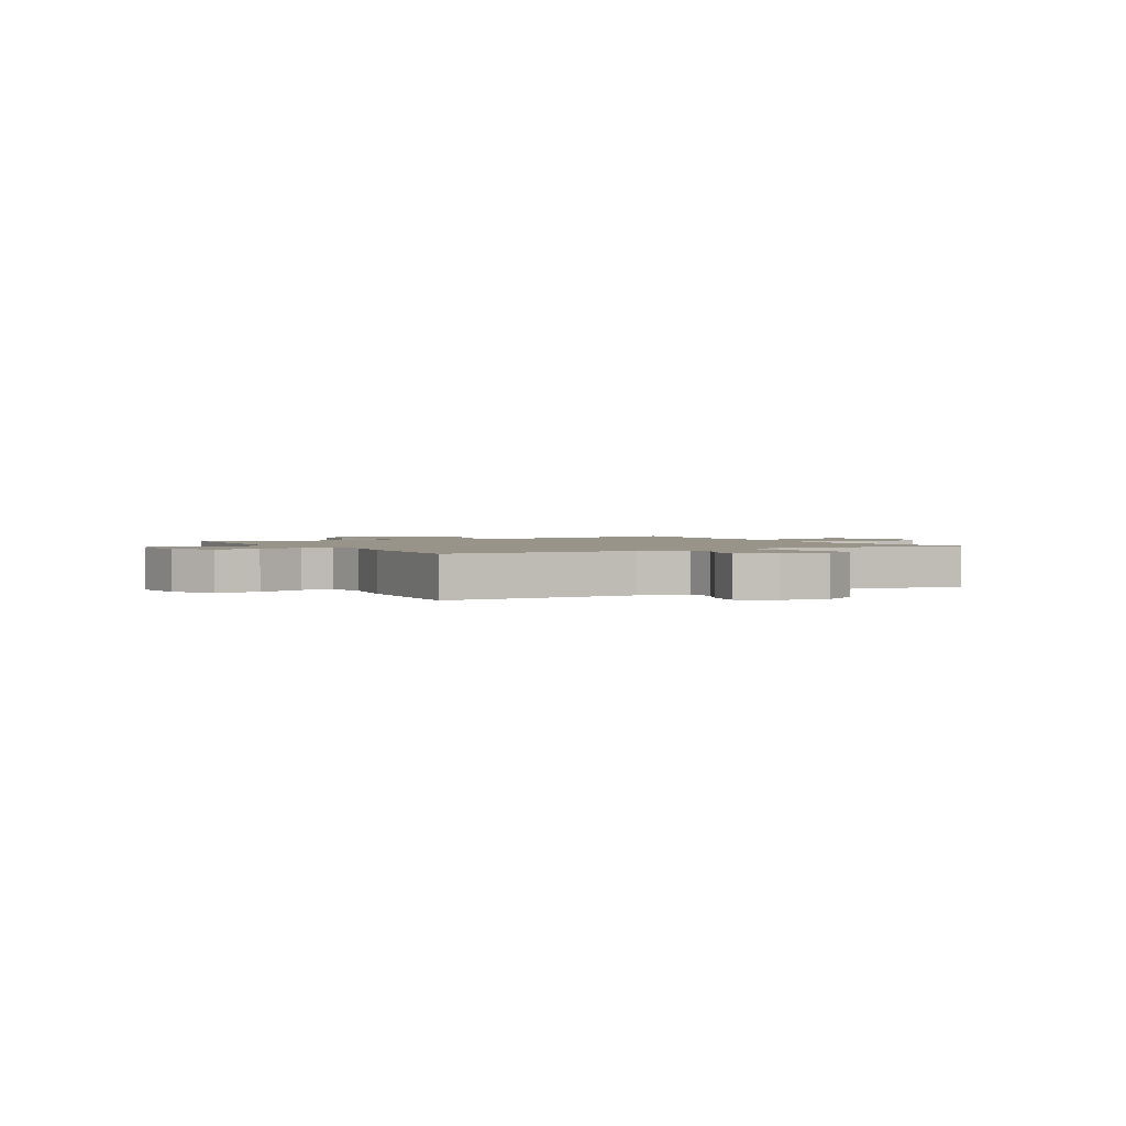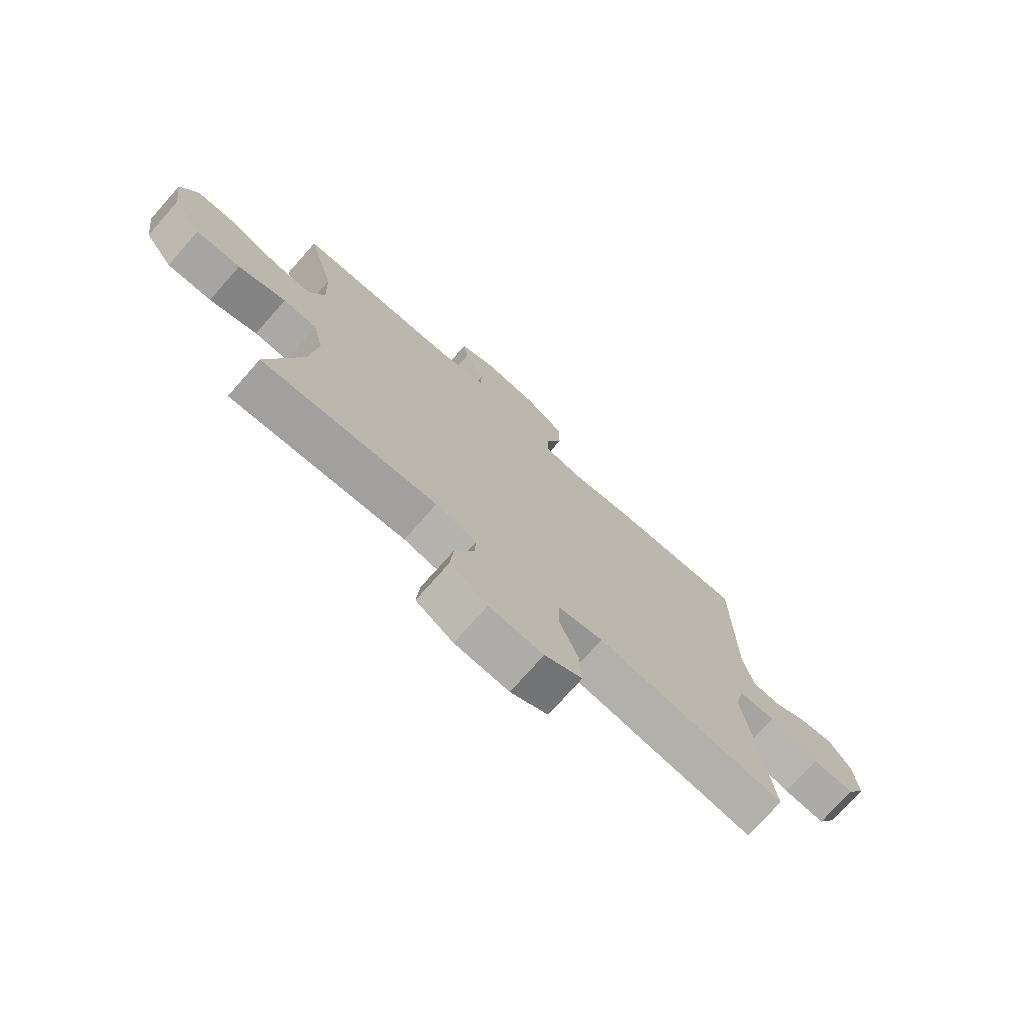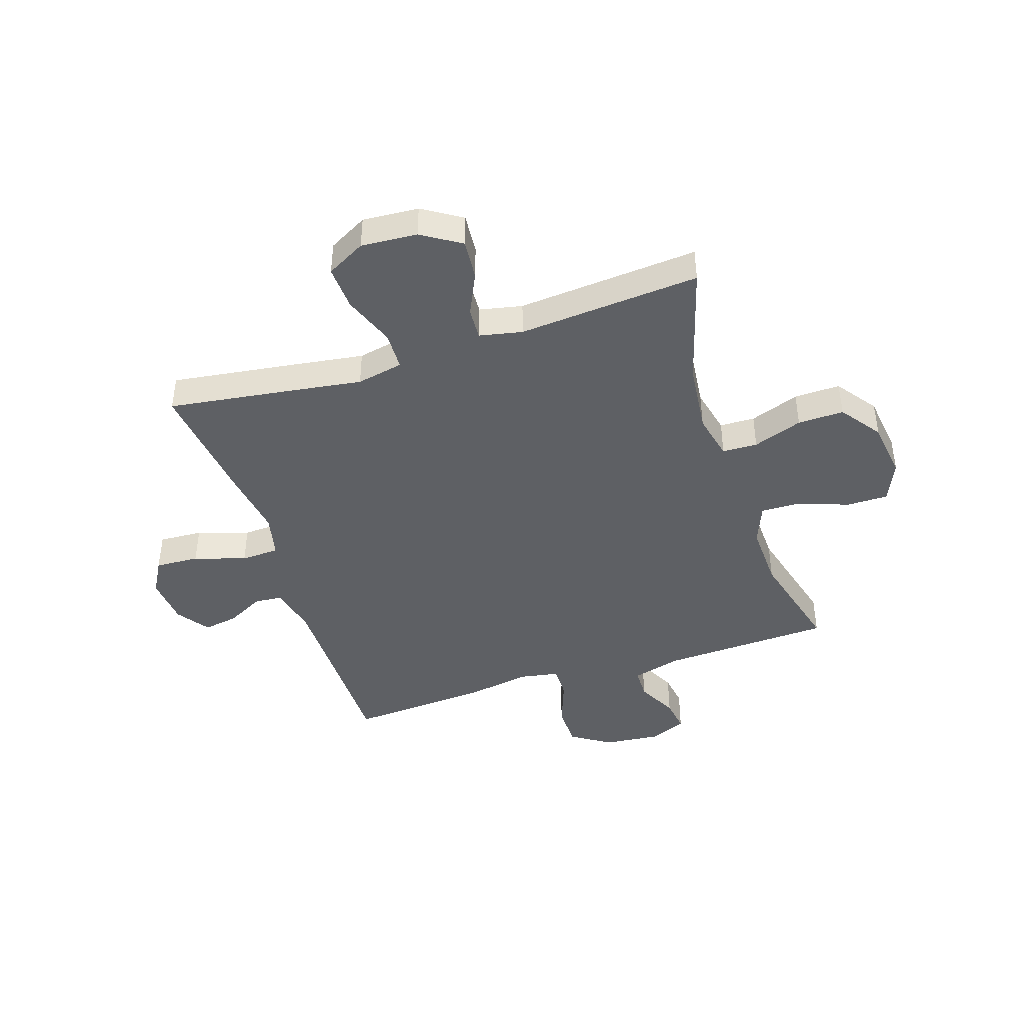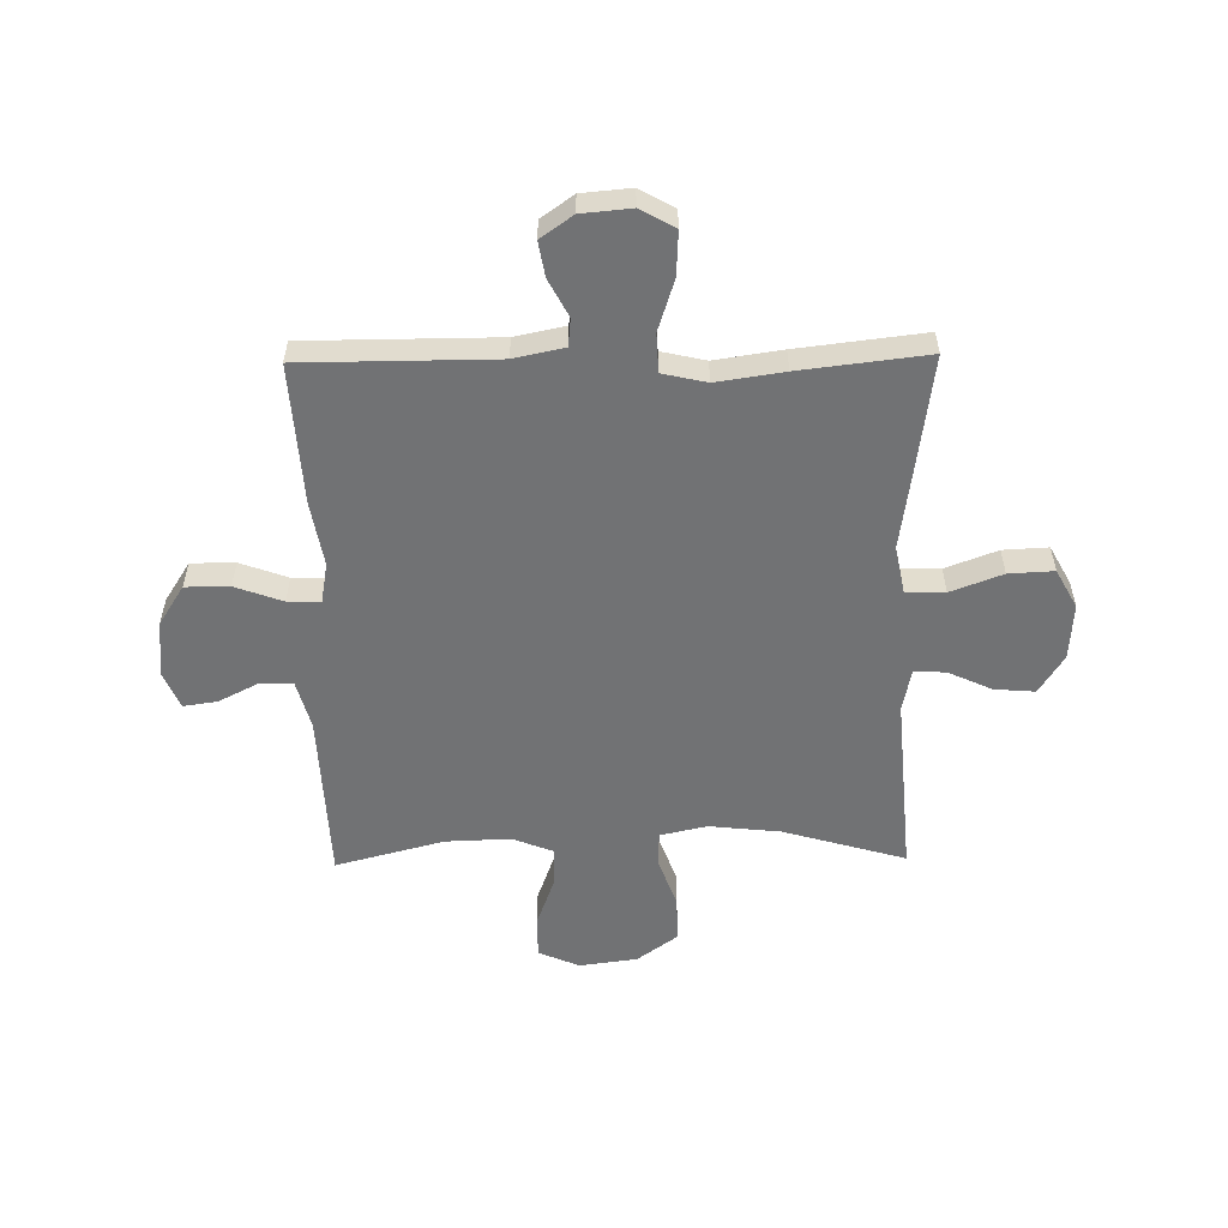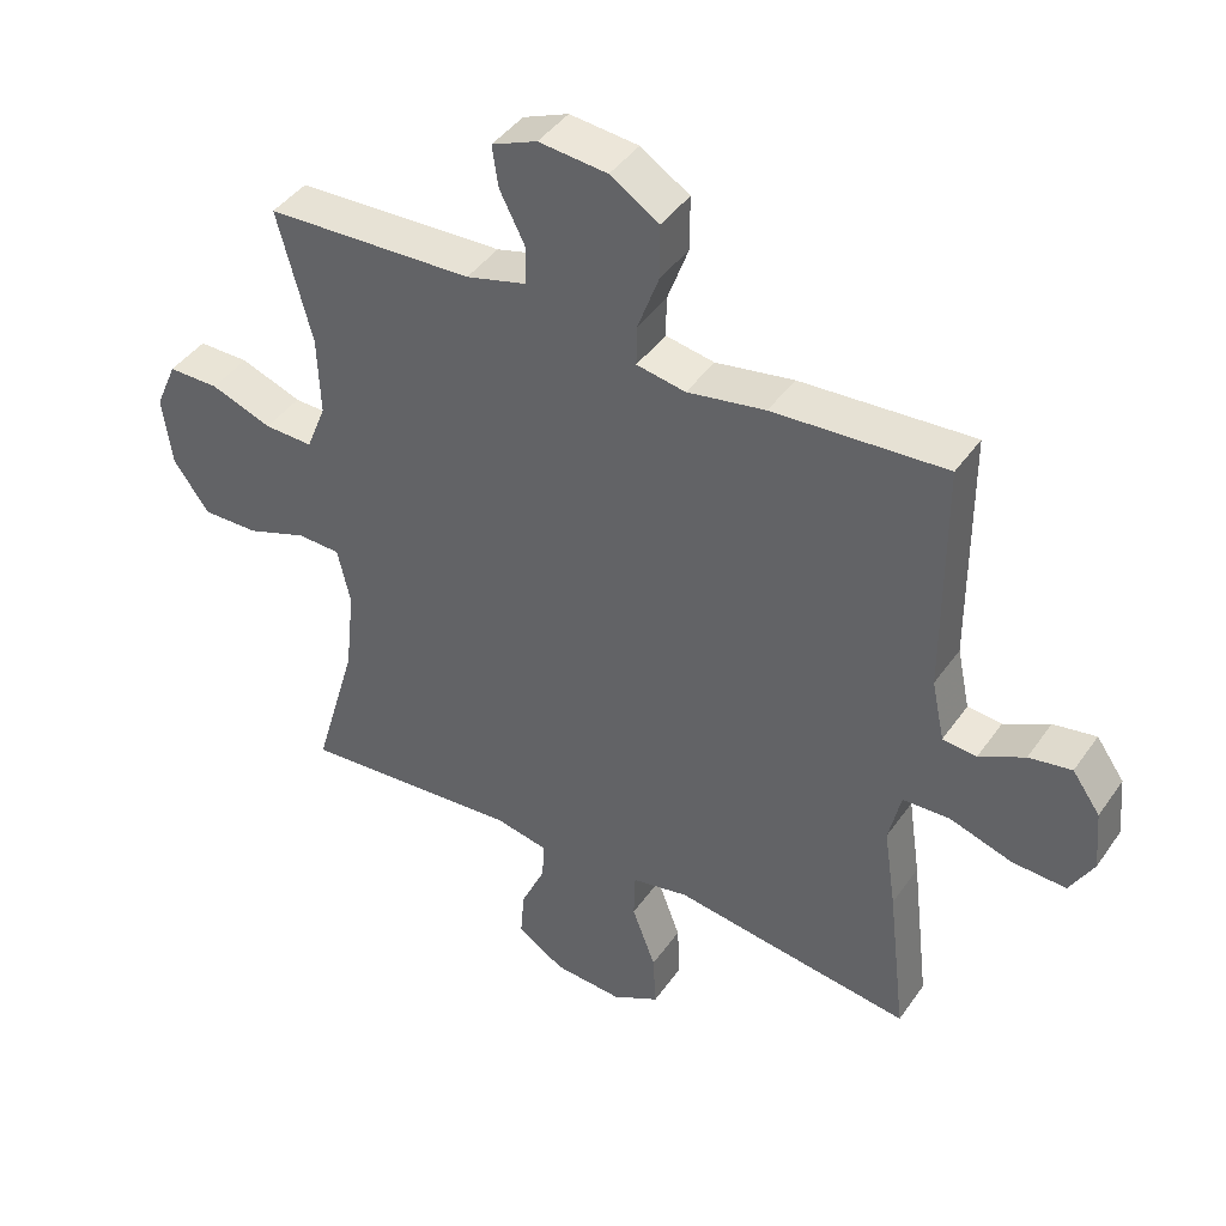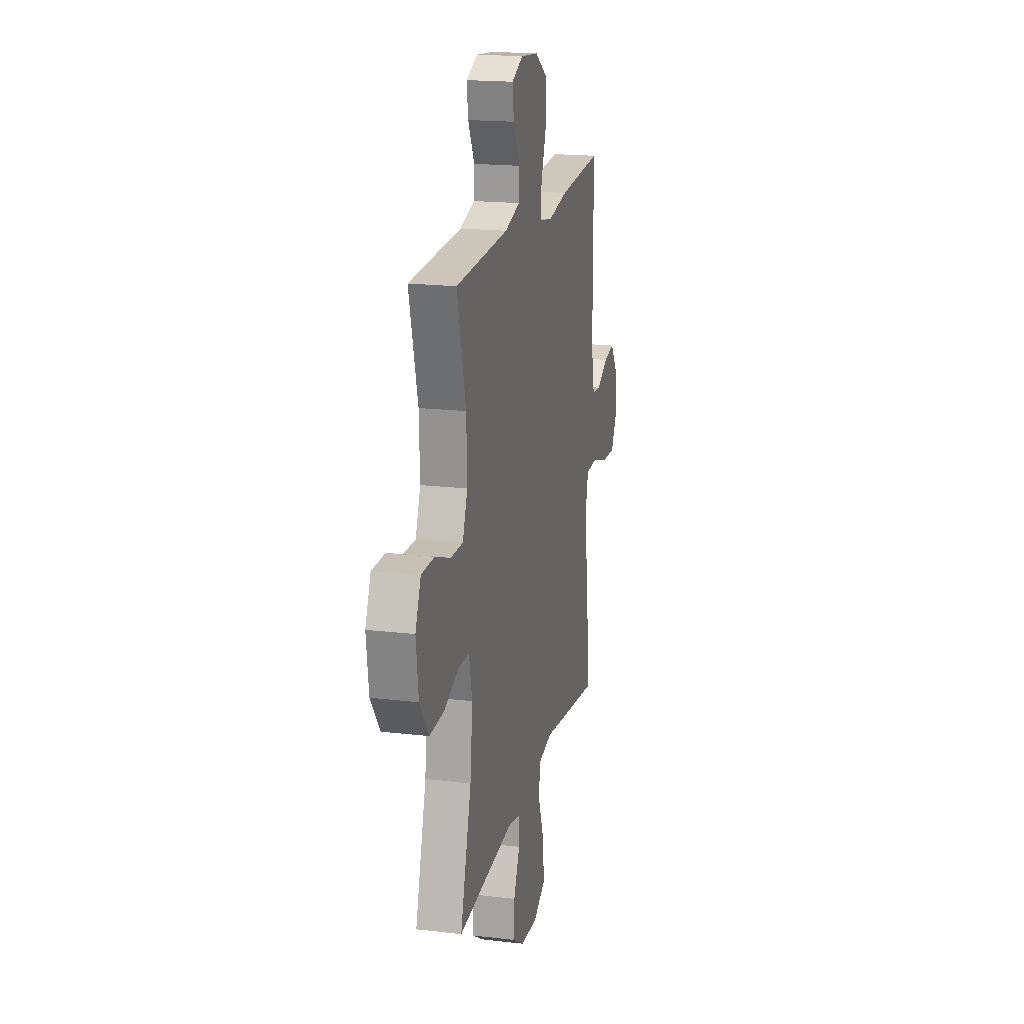
<metadata>
{"format":"obj","ext":"obj","renderer":"f3d","projection":"perspective","resolution":1024,"background":"white","views":[{"elev":1.8,"azim":60.4,"up":"+Y"},{"elev":-74.6,"azim":-41.6,"up":"+Z"},{"elev":-43.0,"azim":-161.9,"up":"+Y"},{"elev":-55.4,"azim":90.9,"up":"+Y"},{"elev":42.6,"azim":32.1,"up":"+Z"},{"elev":18.6,"azim":-77.3,"up":"+Z"}]}
</metadata>
<code>
v -0.5 0.07 -0.5
v -0.436 0.07 -0.28
v -0.422 0.07 -0.152
v -0.441 0.07 -0.068
v -0.504 0.07 -0.066
v -0.593 0.07 -0.098
v -0.676 0.07 -0.1
v -0.729 0.07 -0.027
v -0.743 0.07 0.078
v -0.711 0.07 0.151
v -0.636 0.07 0.151
v -0.546 0.07 0.118
v -0.474 0.07 0.116
v -0.445 0.07 0.189
v -0.449 0.07 0.306
v -0.5 0.07 0.5
v -0.193 0.07 0.513
v -0.104 0.07 0.537
v -0.103 0.07 0.594
v -0.14 0.07 0.667
v -0.149 0.07 0.728
v -0.082 0.07 0.756
v 0.019 0.07 0.746
v 0.091 0.07 0.7
v 0.091 0.07 0.621
v 0.06 0.07 0.536
v 0.059 0.07 0.477
v 0.131 0.07 0.464
v 0.246 0.07 0.484
v 0.5 0.07 0.5
v 0.501 0.07 0.155
v 0.52 0.07 0.065
v 0.57 0.07 0.06
v 0.637 0.07 0.095
v 0.7 0.07 0.106
v 0.741 0.07 0.048
v 0.749 0.07 -0.041
v 0.714 0.07 -0.103
v 0.635 0.07 -0.099
v 0.542 0.07 -0.069
v 0.473 0.07 -0.072
v 0.455 0.07 -0.151
v 0.473 0.07 -0.272
v 0.5 0.07 -0.5
v 0.278 0.07 -0.469
v 0.147 0.07 -0.45
v 0.063 0.07 -0.467
v 0.061 0.07 -0.537
v 0.096 0.07 -0.63
v 0.1 0.07 -0.711
v 0.03 0.07 -0.749
v -0.071 0.07 -0.742
v -0.141 0.07 -0.698
v -0.135 0.07 -0.625
v -0.099 0.07 -0.547
v -0.096 0.07 -0.49
v -0.173 0.07 -0.474
v -0.5 0 -0.5
v -0.436 0 -0.28
v -0.422 0 -0.152
v -0.441 0 -0.068
v -0.504 0 -0.066
v -0.593 0 -0.098
v -0.676 0 -0.1
v -0.729 0 -0.027
v -0.743 0 0.078
v -0.711 0 0.151
v -0.636 0 0.151
v -0.546 0 0.118
v -0.474 0 0.116
v -0.445 0 0.189
v -0.449 0 0.306
v -0.5 0 0.5
v -0.193 0 0.513
v -0.104 0 0.537
v -0.103 0 0.594
v -0.14 0 0.667
v -0.149 0 0.728
v -0.082 0 0.756
v 0.019 0 0.746
v 0.091 0 0.7
v 0.091 0 0.621
v 0.06 0 0.536
v 0.059 0 0.477
v 0.131 0 0.464
v 0.246 0 0.484
v 0.5 0 0.5
v 0.501 0 0.155
v 0.52 0 0.065
v 0.57 0 0.06
v 0.637 0 0.095
v 0.7 0 0.106
v 0.741 0 0.048
v 0.749 0 -0.041
v 0.714 0 -0.103
v 0.635 0 -0.099
v 0.542 0 -0.069
v 0.473 0 -0.072
v 0.455 0 -0.151
v 0.473 0 -0.272
v 0.5 0 -0.5
v 0.278 0 -0.469
v 0.147 0 -0.45
v 0.063 0 -0.467
v 0.061 0 -0.537
v 0.096 0 -0.63
v 0.1 0 -0.711
v 0.03 0 -0.749
v -0.071 0 -0.742
v -0.141 0 -0.698
v -0.135 0 -0.625
v -0.099 0 -0.547
v -0.096 0 -0.49
v -0.173 0 -0.474
f 52 53 54 55
f 52 55 56
f 51 52 56
f 48 49 50 51
f 47 48 51 56
f 46 47 56 57
f 42 43 44 45
f 41 42 45 46
f 37 38 39 40
f 37 40 41
f 36 37 41
f 33 34 35 36
f 33 36 41
f 32 33 41 46
f 28 29 30 31
f 27 28 31 32
f 23 24 25 26
f 23 26 27
f 22 23 27
f 19 20 21 22
f 18 19 22 27
f 17 18 27 32
f 15 16 17 32
f 9 10 11 12
f 9 12 13
f 8 9 13
f 5 6 7 8
f 4 5 8 13
f 3 4 13 14
f 57 1 2
f 57 2 3
f 15 32 46 57
f 3 14 15 57
f 112 111 110 109
f 113 112 109
f 113 109 108
f 108 107 106 105
f 113 108 105 104
f 114 113 104 103
f 102 101 100 99
f 103 102 99 98
f 97 96 95 94
f 98 97 94
f 98 94 93
f 93 92 91 90
f 98 93 90
f 103 98 90 89
f 88 87 86 85
f 89 88 85 84
f 83 82 81 80
f 84 83 80
f 84 80 79
f 79 78 77 76
f 84 79 76 75
f 89 84 75 74
f 89 74 73 72
f 69 68 67 66
f 70 69 66
f 70 66 65
f 65 64 63 62
f 70 65 62 61
f 71 70 61 60
f 59 58 114
f 60 59 114
f 114 103 89 72
f 114 72 71 60
f 1 58 59 2
f 2 59 60 3
f 3 60 61 4
f 4 61 62 5
f 5 62 63 6
f 6 63 64 7
f 7 64 65 8
f 8 65 66 9
f 9 66 67 10
f 10 67 68 11
f 11 68 69 12
f 12 69 70 13
f 13 70 71 14
f 14 71 72 15
f 15 72 73 16
f 16 73 74 17
f 17 74 75 18
f 18 75 76 19
f 19 76 77 20
f 20 77 78 21
f 21 78 79 22
f 22 79 80 23
f 23 80 81 24
f 24 81 82 25
f 25 82 83 26
f 26 83 84 27
f 27 84 85 28
f 28 85 86 29
f 29 86 87 30
f 30 87 88 31
f 31 88 89 32
f 32 89 90 33
f 33 90 91 34
f 34 91 92 35
f 35 92 93 36
f 36 93 94 37
f 37 94 95 38
f 38 95 96 39
f 39 96 97 40
f 40 97 98 41
f 41 98 99 42
f 42 99 100 43
f 43 100 101 44
f 44 101 102 45
f 45 102 103 46
f 46 103 104 47
f 47 104 105 48
f 48 105 106 49
f 49 106 107 50
f 50 107 108 51
f 51 108 109 52
f 52 109 110 53
f 53 110 111 54
f 54 111 112 55
f 55 112 113 56
f 56 113 114 57
f 57 114 58 1

</code>
